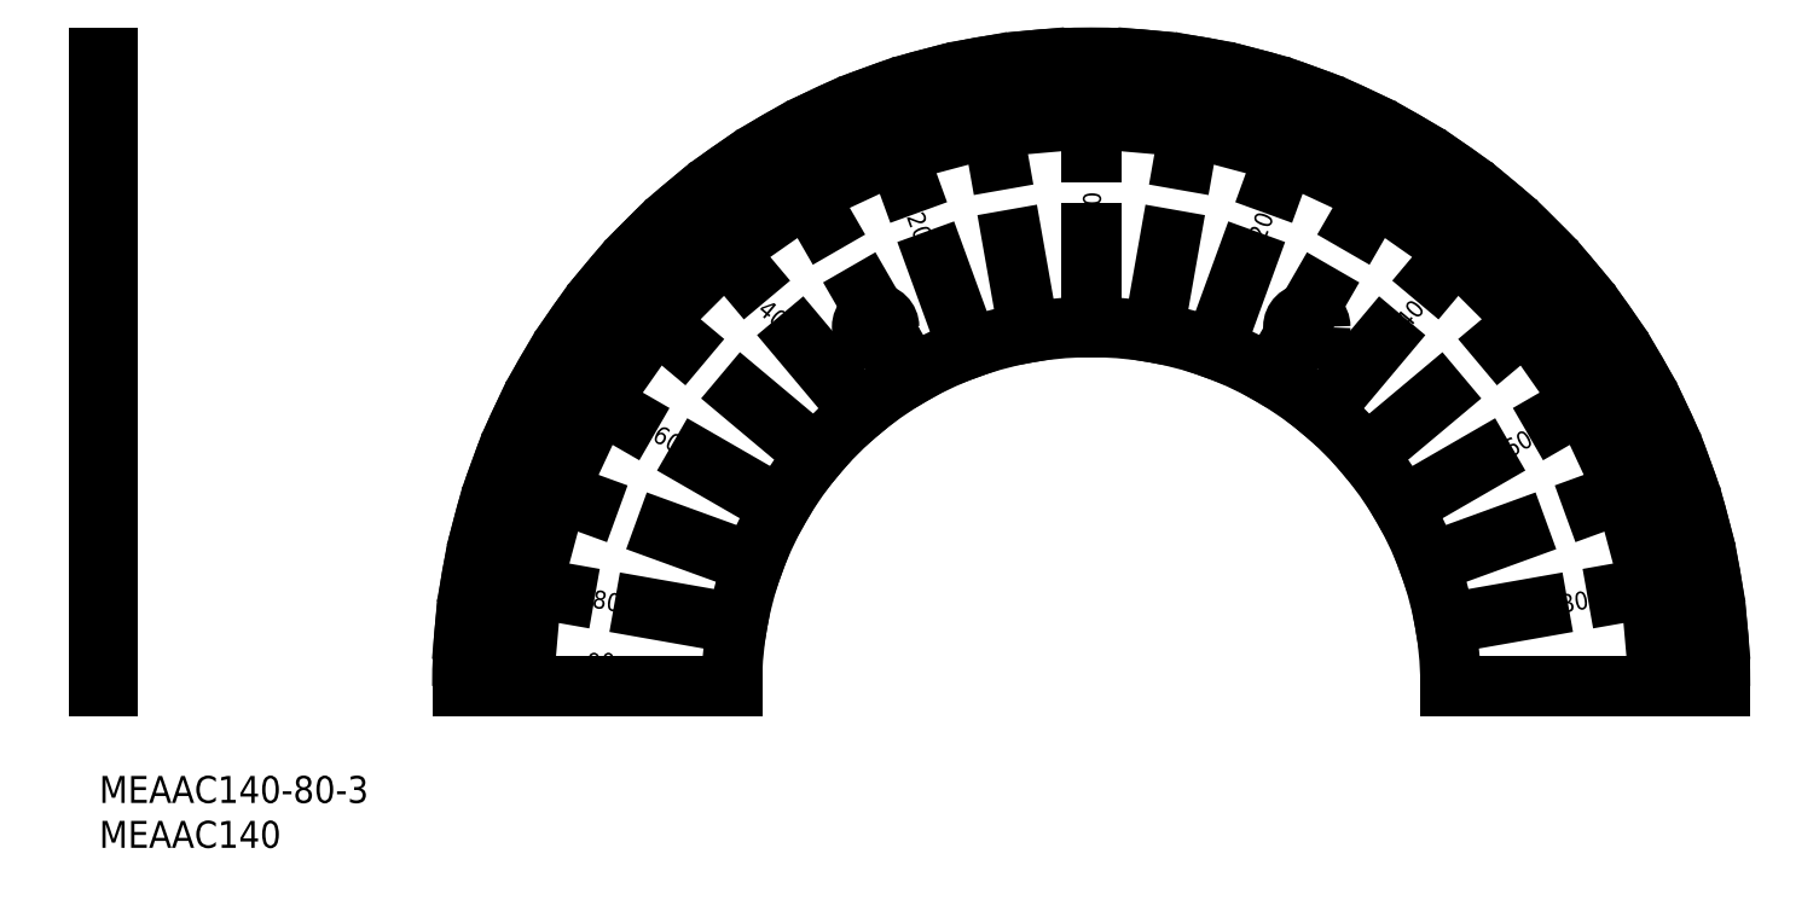
<metadata>
{"format":"dxf","ext":"dxf","renderer":"ezdxf+matplotlib","layout":"modelspace","background":"white","min_lineweight":24,"dpi":150}
</metadata>
<code>
0
SECTION
2
ENTITIES
0
INSERT
8
MSM_CONTINUOUS
2
*U2
10
0
20
0
30
0
0
INSERT
8
MSM_CONTINUOUS
2
*U3
10
0
20
0
30
0
0
LINE
8
MSM_CONTINUOUS
10
40.42
20
10
30
0
11
70.42
21
10
31
0
0
ARC
8
MSM_CONTINUOUS
10
110.4
20
10
30
0
40
70
50
0
51
180
0
ARC
8
MSM_CONTINUOUS
10
110.4
20
10
30
0
40
40
50
0
51
180
0
LINE
8
MSM_CONTINUOUS
10
150.4
20
10
30
0
11
180.4
21
10
31
0
0
LINE
8
MSM_CONTINUOUS
10
40.69
20
16.1
30
0
11
47.66
21
15.49
31
0
0
LINE
8
MSM_CONTINUOUS
10
41.49
20
22.16
30
0
11
51.83
21
20.33
31
0
0
LINE
8
MSM_CONTINUOUS
10
42.81
20
28.12
30
0
11
49.57
21
26.31
31
0
0
LINE
8
MSM_CONTINUOUS
10
44.64
20
33.94
30
0
11
54.51
21
30.35
31
0
0
LINE
8
MSM_CONTINUOUS
10
46.98
20
39.58
30
0
11
53.33
21
36.62
31
0
0
LINE
8
MSM_CONTINUOUS
10
49.8
20
45
30
0
11
58.89
21
39.75
31
0
0
LINE
8
MSM_CONTINUOUS
10
53.08
20
50.15
30
0
11
58.82
21
46.14
31
0
0
LINE
8
MSM_CONTINUOUS
10
56.8
20
55
30
0
11
64.84
21
48.25
31
0
0
LINE
8
MSM_CONTINUOUS
10
60.93
20
59.5
30
0
11
65.88
21
54.55
31
0
0
LINE
8
MSM_CONTINUOUS
10
65.43
20
63.62
30
0
11
72.18
21
55.58
31
0
0
LINE
8
MSM_CONTINUOUS
10
70.27
20
67.34
30
0
11
74.29
21
61.61
31
0
0
LINE
8
MSM_CONTINUOUS
10
75.42
20
70.62
30
0
11
80.67
21
61.53
31
0
0
LINE
8
MSM_CONTINUOUS
10
80.84
20
73.44
30
0
11
83.8
21
67.1
31
0
0
LINE
8
MSM_CONTINUOUS
10
86.48
20
75.78
30
0
11
90.07
21
65.91
31
0
0
LINE
8
MSM_CONTINUOUS
10
92.31
20
77.61
30
0
11
94.12
21
70.85
31
0
0
LINE
8
MSM_CONTINUOUS
10
98.27
20
78.94
30
0
11
100.1
21
68.6
31
0
0
LINE
8
MSM_CONTINUOUS
10
104.3
20
79.73
30
0
11
104.9
21
72.76
31
0
0
LINE
8
MSM_CONTINUOUS
10
60.69
20
18.77
30
0
11
71.03
21
16.95
31
0
0
LINE
8
MSM_CONTINUOUS
10
62.97
20
27.27
30
0
11
72.84
21
23.68
31
0
0
LINE
8
MSM_CONTINUOUS
10
66.69
20
35.25
30
0
11
75.78
21
30
31
0
0
LINE
8
MSM_CONTINUOUS
10
71.74
20
42.46
30
0
11
79.78
21
35.71
31
0
0
LINE
8
MSM_CONTINUOUS
10
77.96
20
48.69
30
0
11
84.71
21
40.64
31
0
0
LINE
8
MSM_CONTINUOUS
10
85.17
20
53.73
30
0
11
86.46
21
51.5
31
0
0
LINE
8
MSM_CONTINUOUS
10
93.15
20
57.45
30
0
11
96.74
21
47.59
31
0
0
LINE
8
MSM_CONTINUOUS
10
101.7
20
59.73
30
0
11
103.5
21
49.39
31
0
0
LINE
8
MSM_CONTINUOUS
10
180.2
20
16.1
30
0
11
173.2
21
15.49
31
0
0
LINE
8
MSM_CONTINUOUS
10
179.4
20
22.16
30
0
11
169
21
20.33
31
0
0
LINE
8
MSM_CONTINUOUS
10
160.2
20
18.77
30
0
11
149.8
21
16.95
31
0
0
LINE
8
MSM_CONTINUOUS
10
178
20
28.12
30
0
11
171.3
21
26.31
31
0
0
LINE
8
MSM_CONTINUOUS
10
176.2
20
33.94
30
0
11
166.3
21
30.35
31
0
0
LINE
8
MSM_CONTINUOUS
10
157.9
20
27.27
30
0
11
148
21
23.68
31
0
0
LINE
8
MSM_CONTINUOUS
10
173.9
20
39.58
30
0
11
167.5
21
36.62
31
0
0
LINE
8
MSM_CONTINUOUS
10
171
20
45
30
0
11
162
21
39.75
31
0
0
LINE
8
MSM_CONTINUOUS
10
154.2
20
35.25
30
0
11
145.1
21
30
31
0
0
LINE
8
MSM_CONTINUOUS
10
167.8
20
50.15
30
0
11
162
21
46.14
31
0
0
LINE
8
MSM_CONTINUOUS
10
164
20
55
30
0
11
156
21
48.25
31
0
0
LINE
8
MSM_CONTINUOUS
10
149.1
20
42.46
30
0
11
141.1
21
35.71
31
0
0
LINE
8
MSM_CONTINUOUS
10
159.9
20
59.5
30
0
11
155
21
54.55
31
0
0
LINE
8
MSM_CONTINUOUS
10
155.4
20
63.62
30
0
11
148.7
21
55.58
31
0
0
LINE
8
MSM_CONTINUOUS
10
142.9
20
48.69
30
0
11
136.1
21
40.64
31
0
0
LINE
8
MSM_CONTINUOUS
10
150.6
20
67.34
30
0
11
146.6
21
61.61
31
0
0
LINE
8
MSM_CONTINUOUS
10
145.4
20
70.62
30
0
11
140.2
21
61.53
31
0
0
LINE
8
MSM_CONTINUOUS
10
135.7
20
53.73
30
0
11
134.4
21
51.5
31
0
0
LINE
8
MSM_CONTINUOUS
10
140
20
73.44
30
0
11
137
21
67.1
31
0
0
LINE
8
MSM_CONTINUOUS
10
134.4
20
75.78
30
0
11
130.8
21
65.91
31
0
0
LINE
8
MSM_CONTINUOUS
10
127.7
20
57.45
30
0
11
124.1
21
47.59
31
0
0
LINE
8
MSM_CONTINUOUS
10
128.5
20
77.61
30
0
11
126.7
21
70.85
31
0
0
LINE
8
MSM_CONTINUOUS
10
122.6
20
78.94
30
0
11
120.8
21
68.6
31
0
0
LINE
8
MSM_CONTINUOUS
10
119.2
20
59.73
30
0
11
117.4
21
49.39
31
0
0
LINE
8
MSM_CONTINUOUS
10
116.5
20
79.73
30
0
11
115.9
21
72.76
31
0
0
LINE
8
MSM_CONTINUOUS
10
110.4
20
80
30
0
11
110.4
21
69.5
31
0
0
LINE
8
MSM_CONTINUOUS
10
110.4
20
60.5
30
0
11
110.4
21
50
31
0
0
TEXT
8
MSM_CONTINUOUS
10
54.33
20
11.7
30
0
40
2
1
90
0
TEXT
8
MSM_CONTINUOUS
10
54.78
20
18.79
30
0
40
2
1
80
50
350
0
TEXT
8
MSM_CONTINUOUS
10
61.43
20
37.45
30
0
40
2
1
60
50
330
0
TEXT
8
MSM_CONTINUOUS
10
73.17
20
51.7
30
0
40
2
1
40
50
320
0
TEXT
8
MSM_CONTINUOUS
10
89.84
20
62.33
30
0
40
2
1
20
50
290
0
TEXT
8
MSM_CONTINUOUS
10
109.5
20
65.06
30
0
40
2
1
0
50
270
0
TEXT
8
MSM_CONTINUOUS
10
163.4
20
10.63
30
0
40
2
1
90
0
TEXT
8
MSM_CONTINUOUS
10
162.8
20
18.15
30
0
40
2
1
80
50
10
0
TEXT
8
MSM_CONTINUOUS
10
157.1
20
35.38
30
0
40
2
1
60
50
30
0
TEXT
8
MSM_CONTINUOUS
10
145.7
20
49.58
30
0
40
2
1
40
50
50
0
TEXT
8
MSM_CONTINUOUS
10
129.7
20
59.39
30
0
40
2
1
20
50
70
0
CIRCLE
8
MSM_CONTINUOUS
10
86.42
20
50
30
0
40
1.5
0
CIRCLE
8
MSM_CONTINUOUS
10
134.4
20
50
30
0
40
1.5
0
LINE
8
MSM_CONTINUOUS
10
87.74
20
49.29
30
0
11
90.42
21
44.64
31
0
0
LINE
8
MSM_CONTINUOUS
10
133.1
20
49.29
30
0
11
130.4
21
44.64
31
0
0
LINE
8
MSM_CONTINUOUS
10
0
20
80
30
0
11
1
21
80
31
0
0
LINE
8
MSM_CONTINUOUS
10
0
20
10
30
0
11
1
21
10
31
0
0
LINE
8
MSM_CONTINUOUS
10
0
20
80
30
0
11
0
21
10
31
0
0
LINE
8
MSM_CONTINUOUS
10
1
20
80
30
0
11
1
21
10
31
0
0
ENDSEC
0
EOF

</code>
